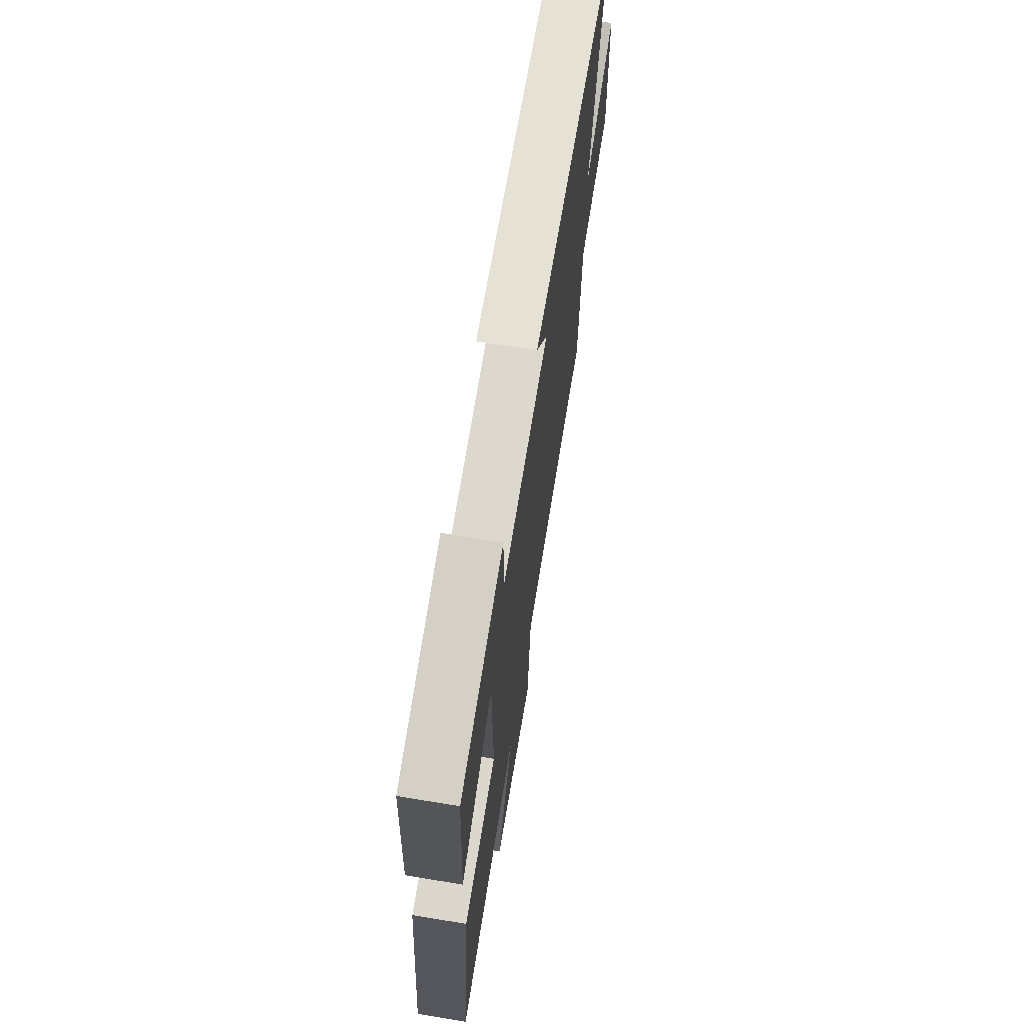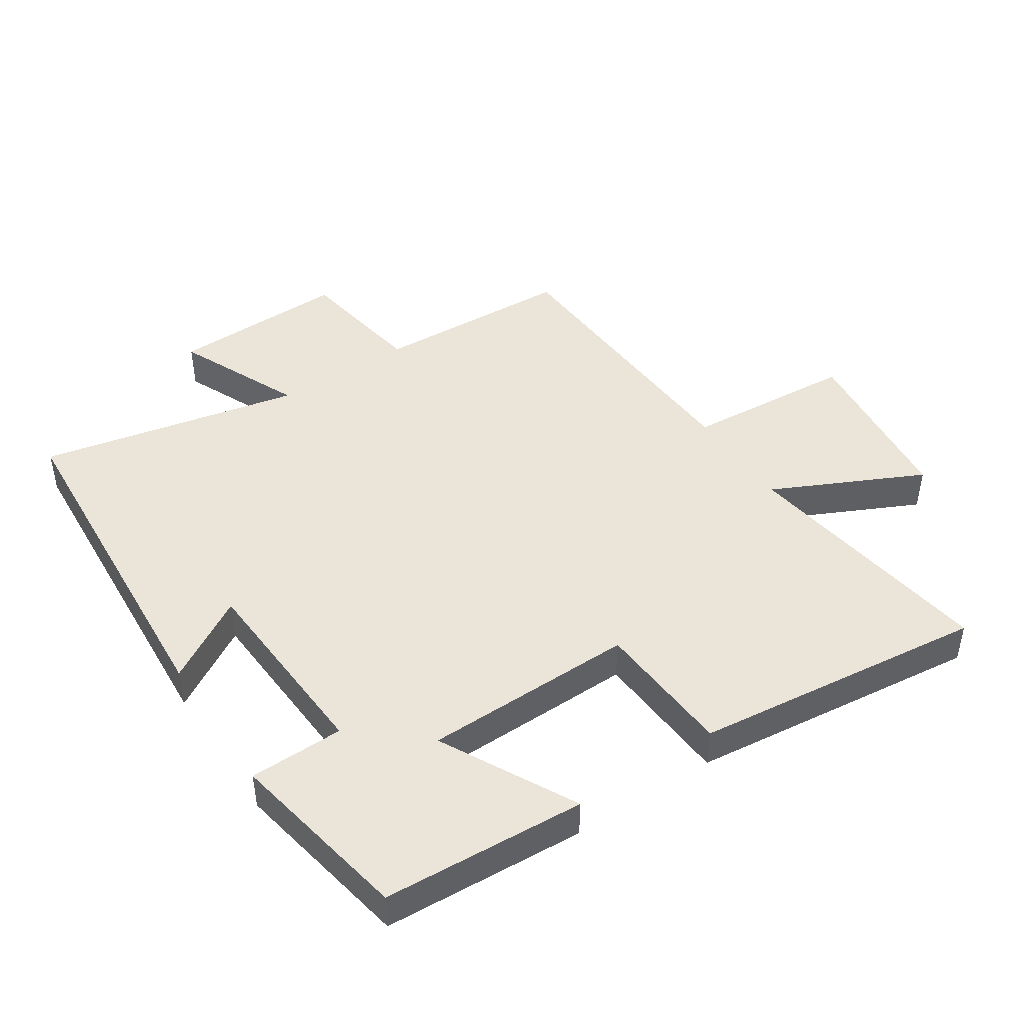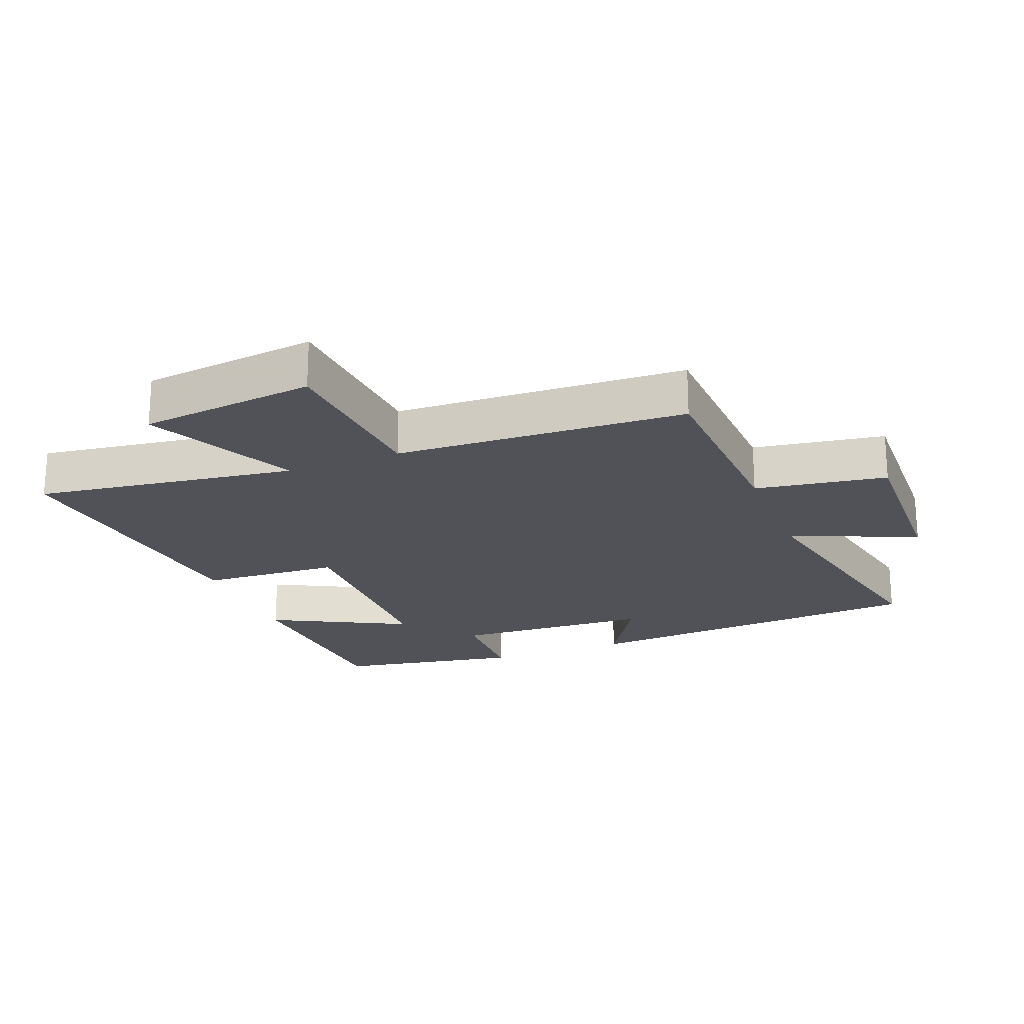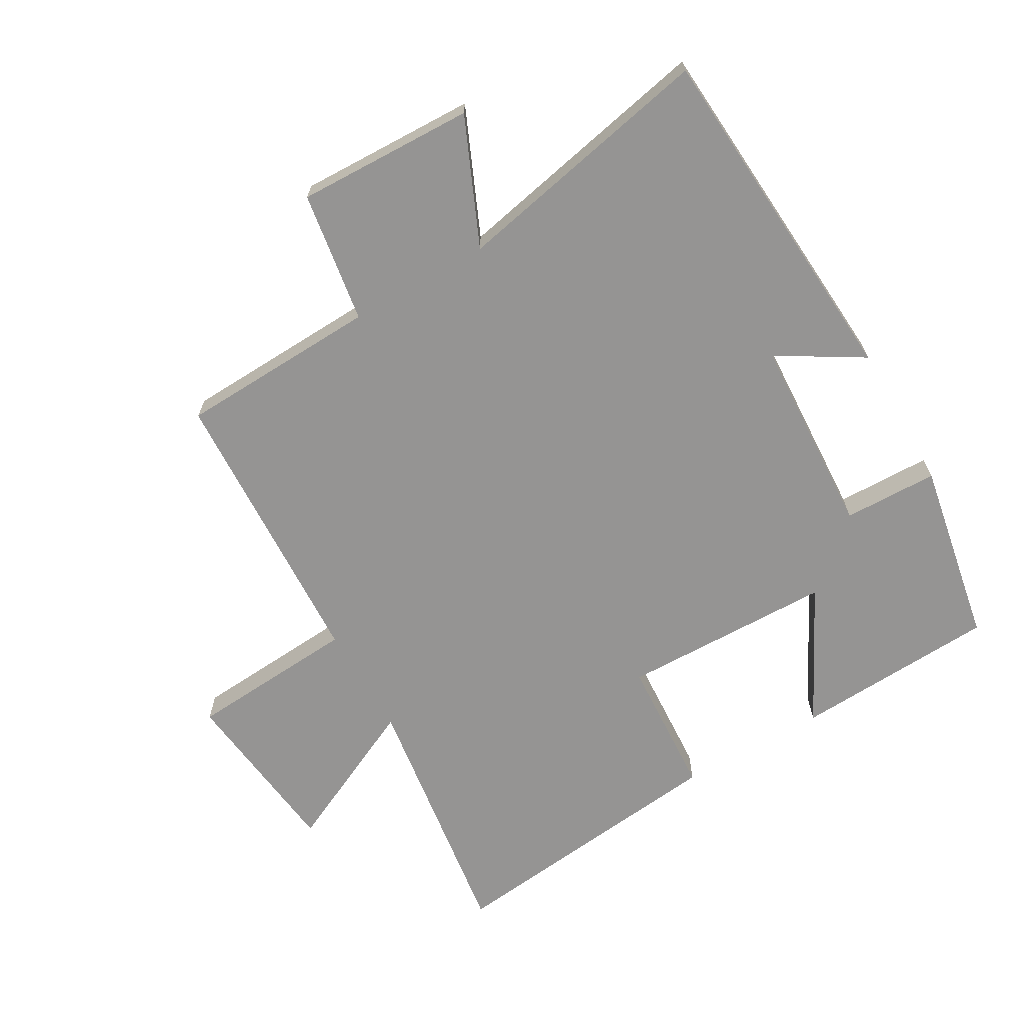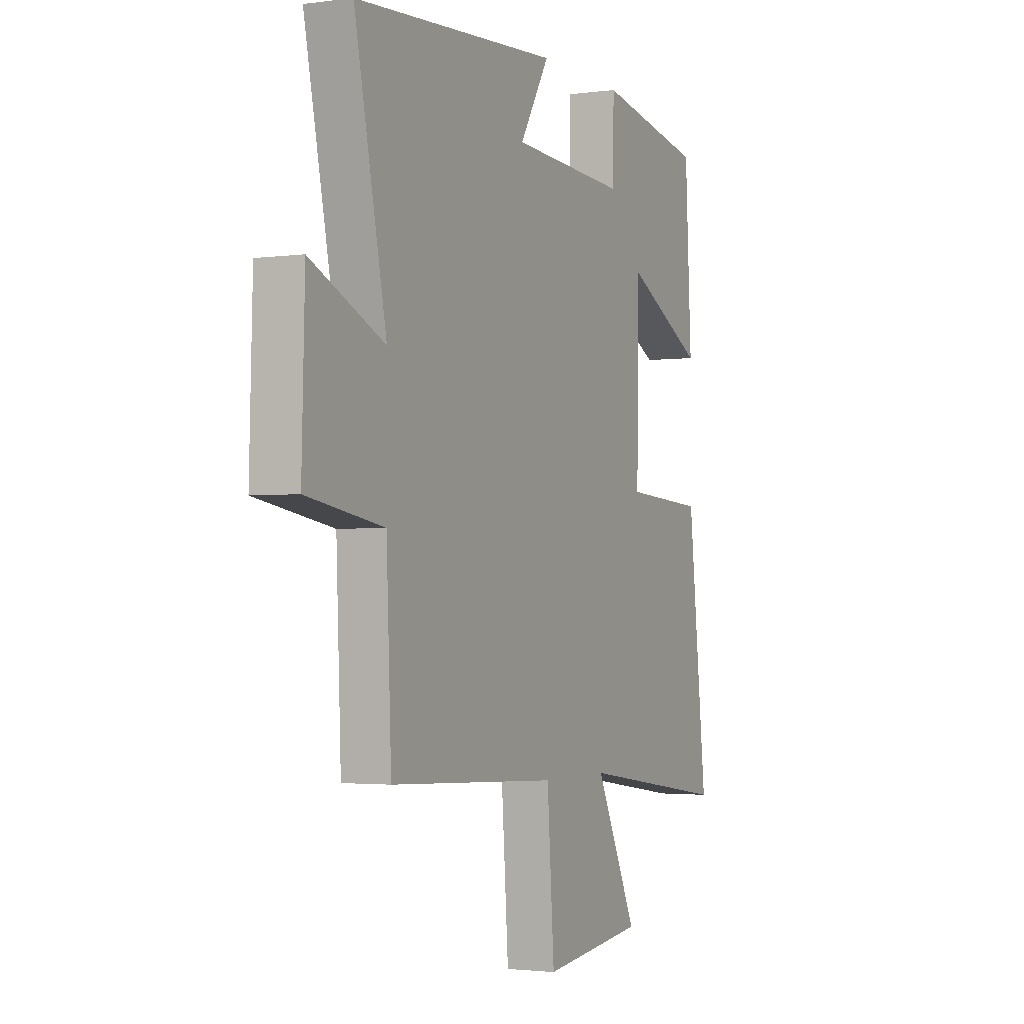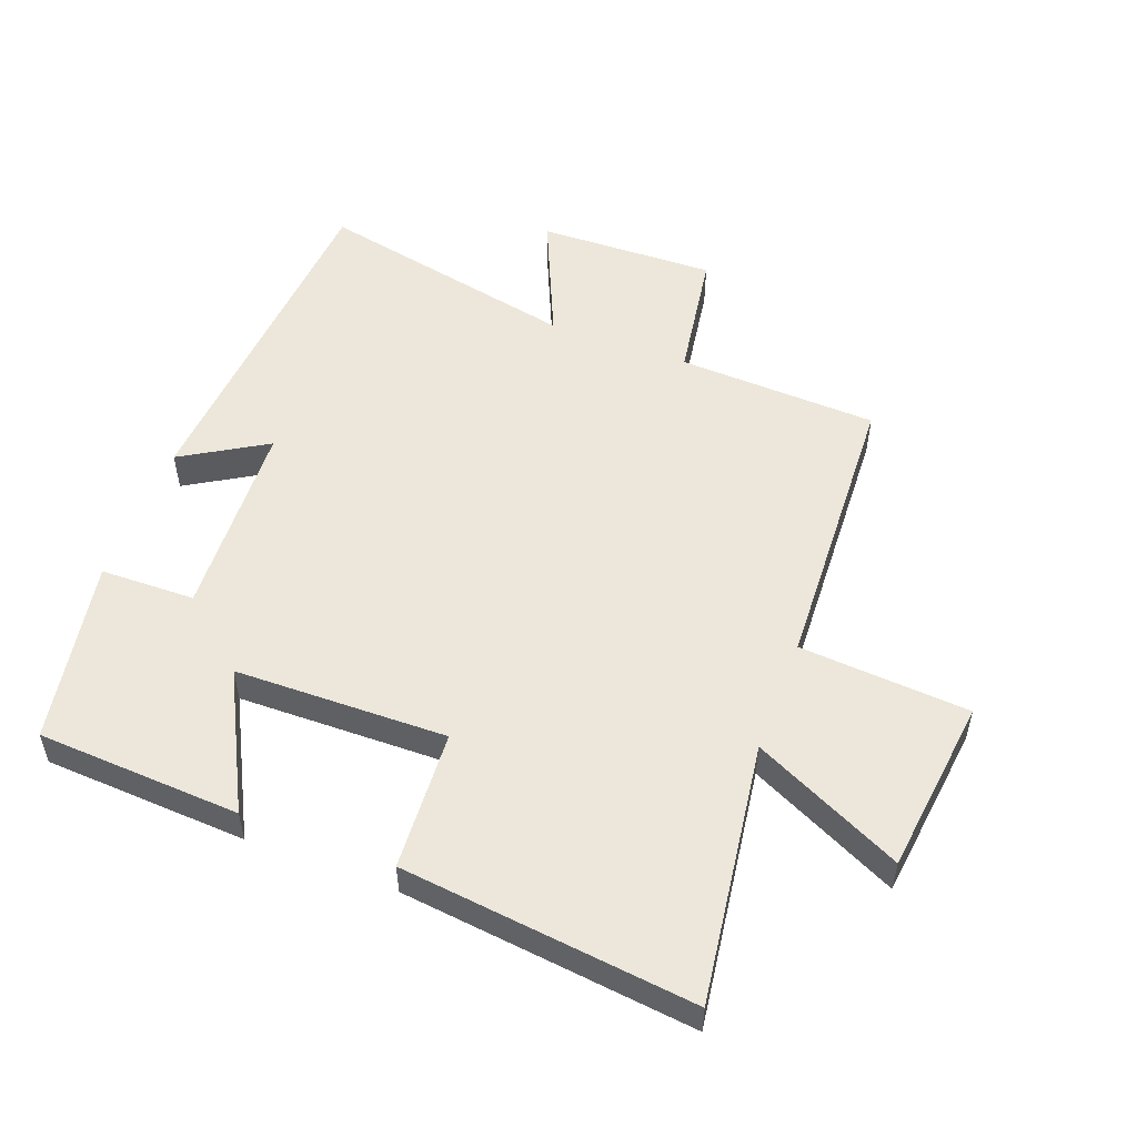
<metadata>
{"format":"obj","ext":"obj","renderer":"f3d","projection":"perspective","resolution":1024,"background":"white","views":[{"elev":69.3,"azim":99.3,"up":"+Z"},{"elev":45.1,"azim":56.5,"up":"+Y"},{"elev":-21.6,"azim":-158.5,"up":"+Y"},{"elev":-67.1,"azim":-60.1,"up":"+Y"},{"elev":-2.4,"azim":-64.3,"up":"+Z"},{"elev":52.9,"azim":110.7,"up":"+Y"}]}
</metadata>
<code>
v 0.483 0.07 0.448
v 0.5 0.07 0.132
v 0.289 0.07 0.241
v 0.283 0.07 -0.089
v 0.5 0.07 -0.102
v 0.551 0.07 -0.557
v 0.146 0.07 -0.5
v 0.257 0.07 -0.732
v -0.017 0.07 -0.764
v -0.036 0.07 -0.5
v -0.487 0.07 -0.479
v -0.5 0.07 -0.168
v -0.704 0.07 -0.136
v -0.696 0.07 0.14
v -0.5 0.07 0.054
v -0.585 0.07 0.462
v -0.038 0.07 0.5
v -0.117 0.07 0.369
v 0.193 0.07 0.353
v 0.196 0.07 0.5
v 0.483 0 0.448
v 0.5 0 0.132
v 0.289 0 0.241
v 0.283 0 -0.089
v 0.5 0 -0.102
v 0.551 0 -0.557
v 0.146 0 -0.5
v 0.257 0 -0.732
v -0.017 0 -0.764
v -0.036 0 -0.5
v -0.487 0 -0.479
v -0.5 0 -0.168
v -0.704 0 -0.136
v -0.696 0 0.14
v -0.5 0 0.054
v -0.585 0 0.462
v -0.038 0 0.5
v -0.117 0 0.369
v 0.193 0 0.353
v 0.196 0 0.5
f 19 20 1 2
f 15 16 17 18
f 15 18 19
f 12 13 14 15
f 10 11 12 15
f 10 15 19
f 7 8 9 10
f 7 10 19
f 4 5 6 7
f 3 4 7 19
f 2 3 19
f 22 21 40 39
f 38 37 36 35
f 39 38 35
f 35 34 33 32
f 35 32 31 30
f 39 35 30
f 30 29 28 27
f 39 30 27
f 27 26 25 24
f 39 27 24 23
f 39 23 22
f 1 21 22 2
f 2 22 23 3
f 3 23 24 4
f 4 24 25 5
f 5 25 26 6
f 6 26 27 7
f 7 27 28 8
f 8 28 29 9
f 9 29 30 10
f 10 30 31 11
f 11 31 32 12
f 12 32 33 13
f 13 33 34 14
f 14 34 35 15
f 15 35 36 16
f 16 36 37 17
f 17 37 38 18
f 18 38 39 19
f 19 39 40 20
f 20 40 21 1

</code>
